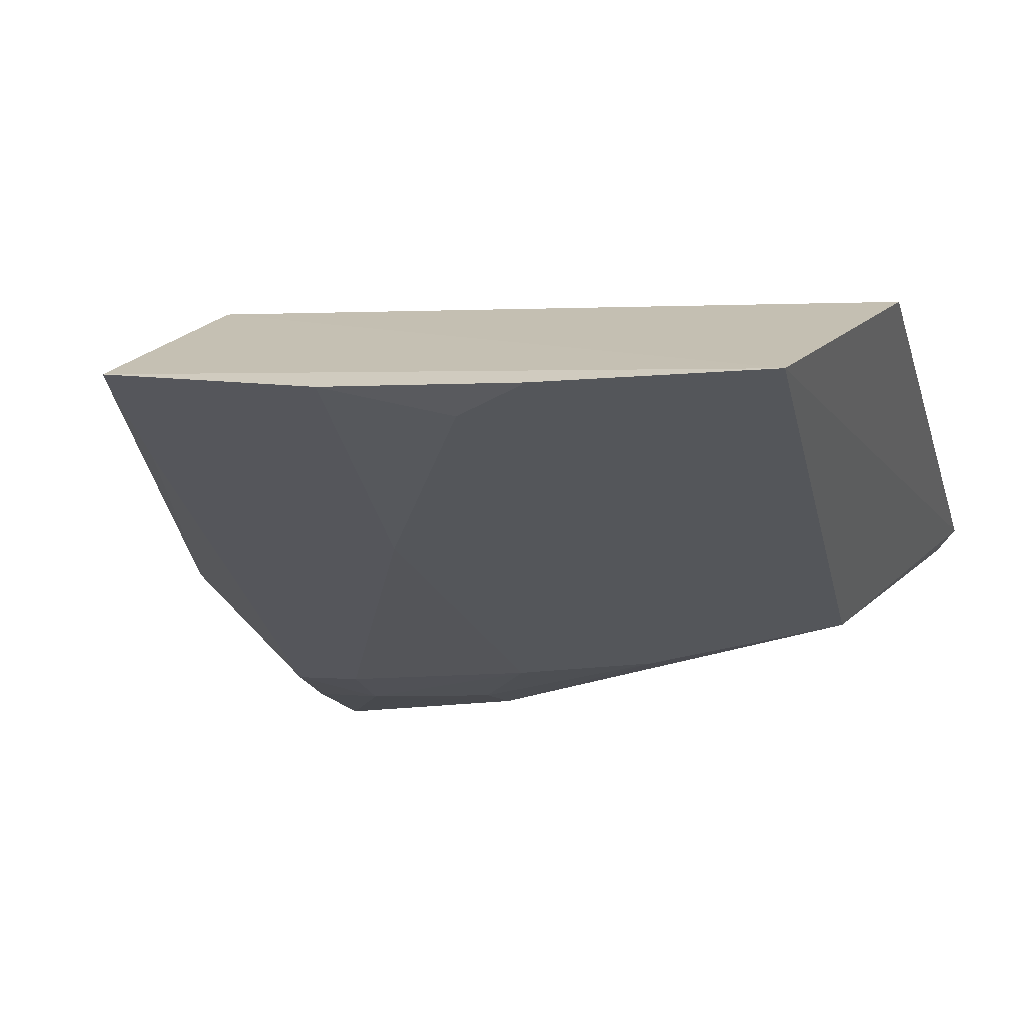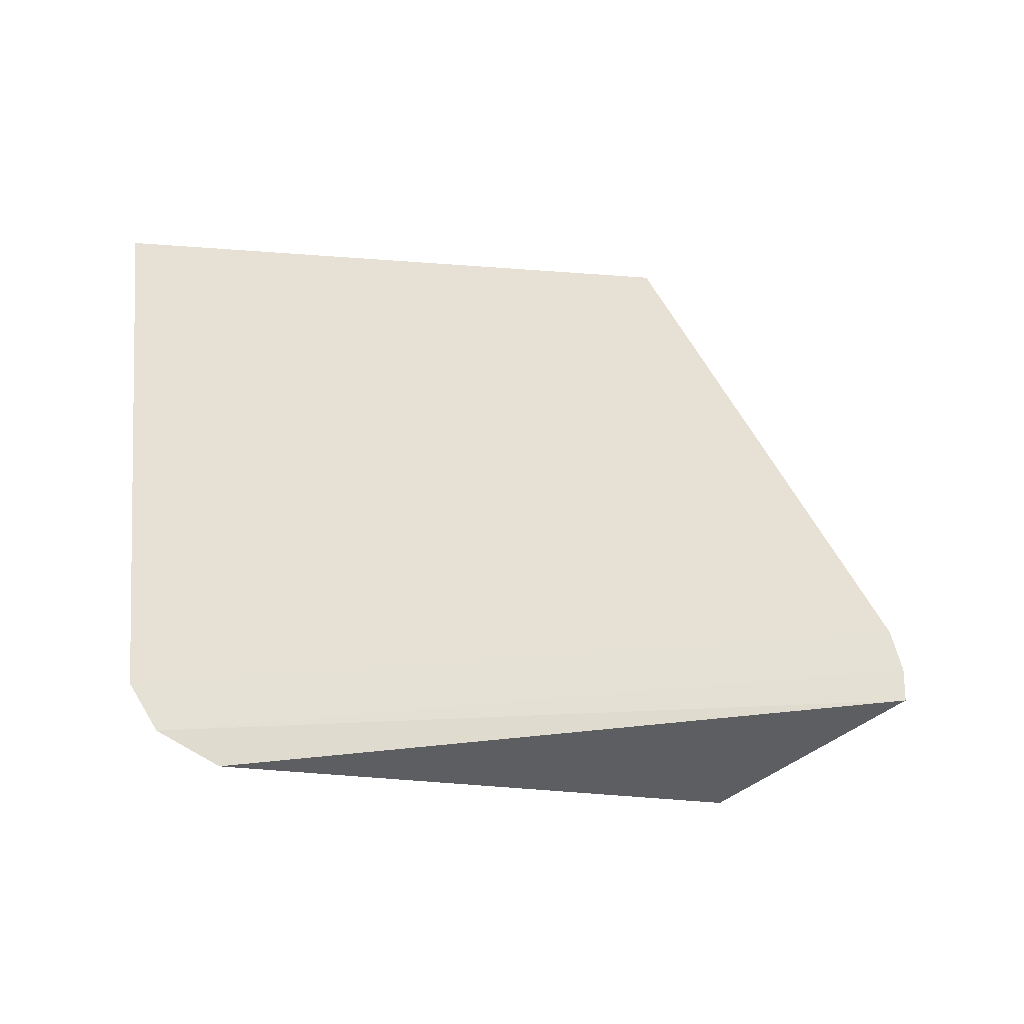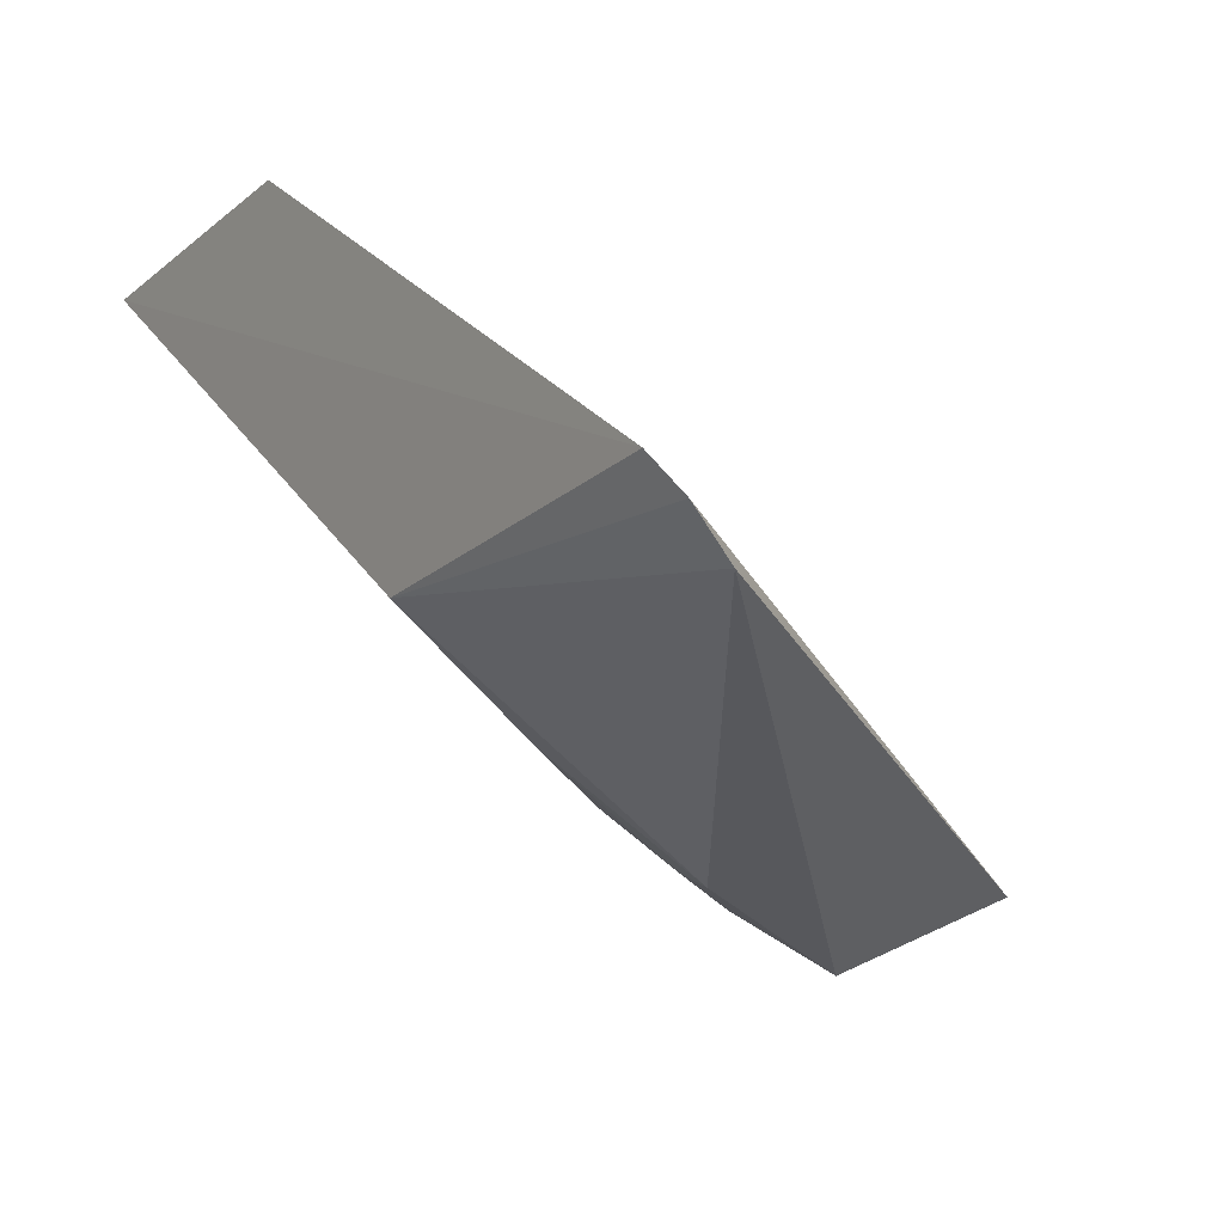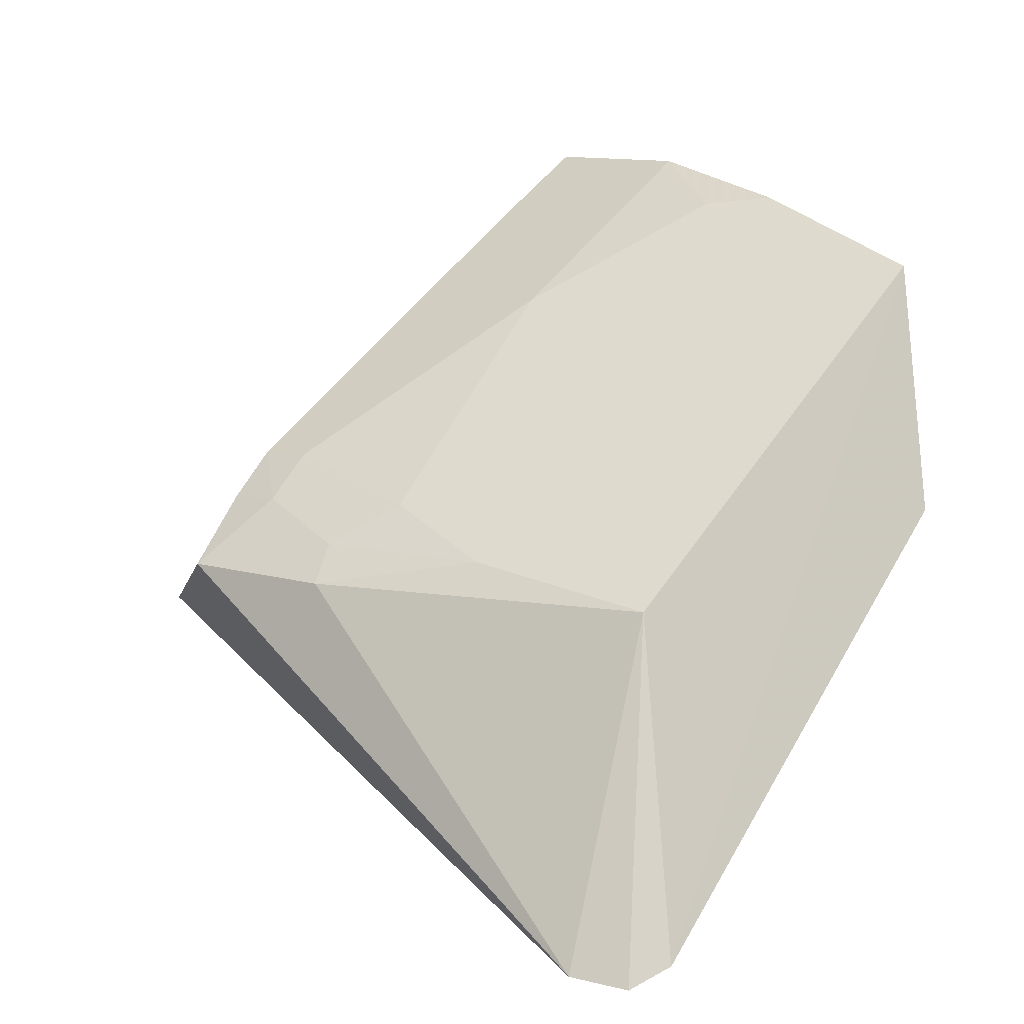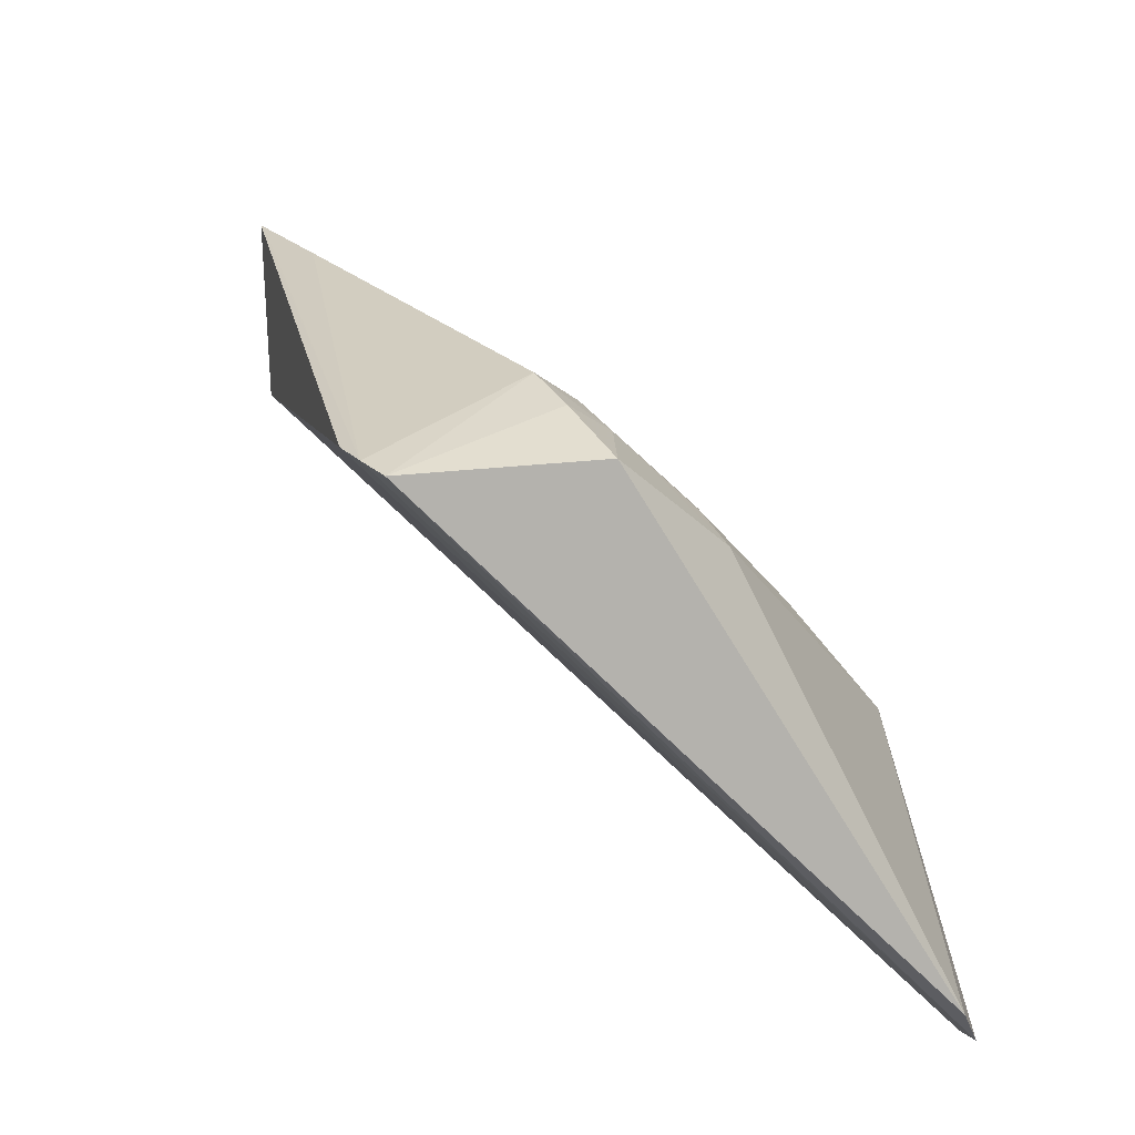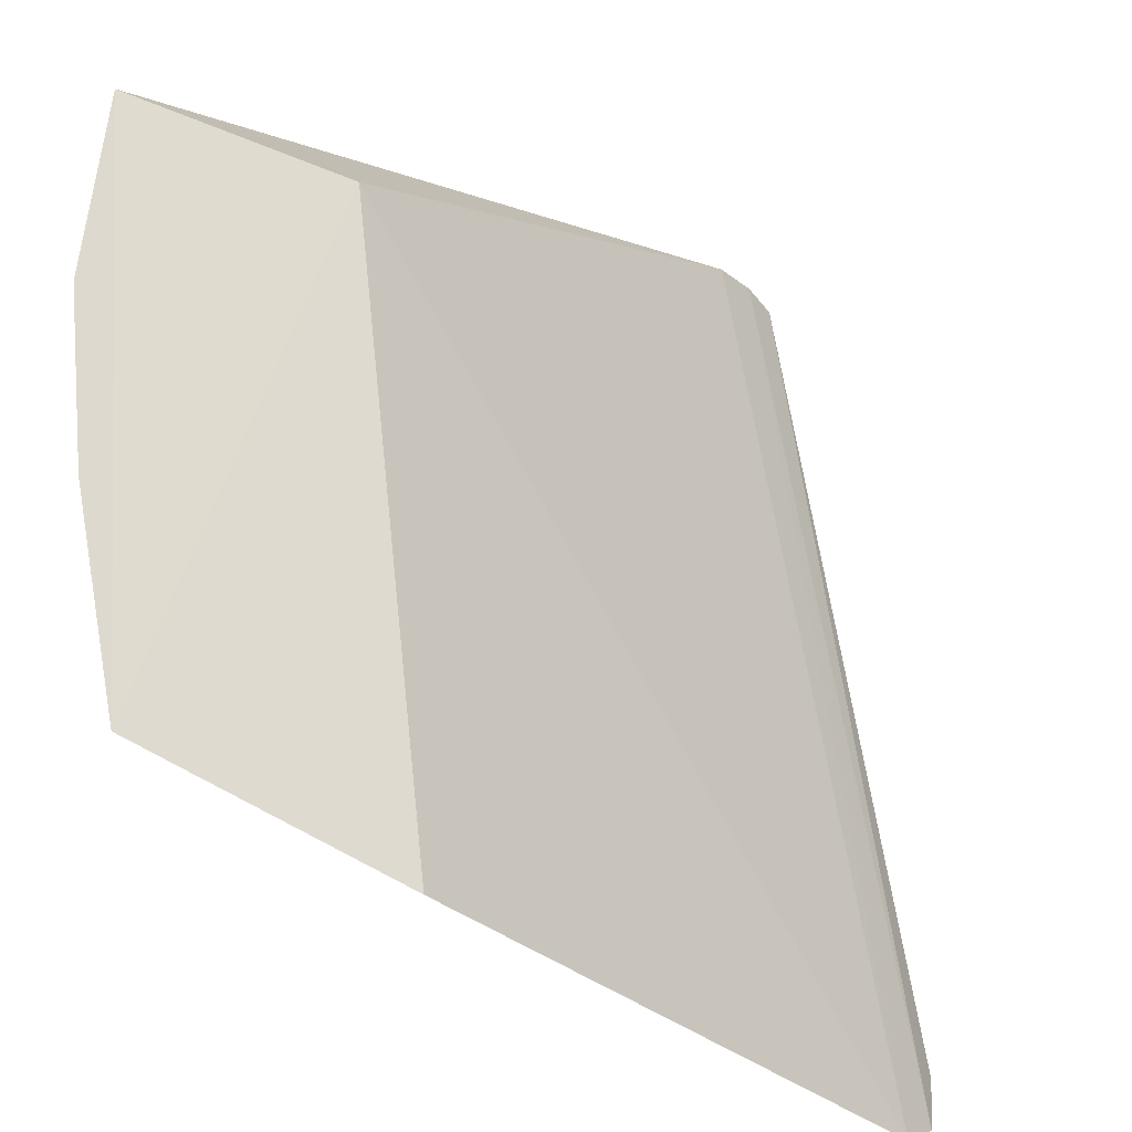
<metadata>
{"format":"obj","ext":"obj","renderer":"f3d","projection":"perspective","resolution":1024,"background":"white","views":[{"elev":23.7,"azim":-161.8,"up":"+Z"},{"elev":-1.8,"azim":-9.1,"up":"+Z"},{"elev":-24.9,"azim":-42.9,"up":"+Z"},{"elev":-1.2,"azim":-133.5,"up":"+Y"},{"elev":-25.3,"azim":138.2,"up":"+Y"},{"elev":71.5,"azim":-72.9,"up":"+Z"}]}
</metadata>
<code>
v -0.2384 0.2536 0.05544
v -0.05361 0.3446 0.05649
v -0.1005 0.4294 0.1704
v -0.1416 0.4776 0.1754
v -0.1405 0.3494 0.03864
v -0.09724 0.4846 0.1754
v -0.2416 0.3692 0.1689
v -0.05334 0.358 0.07303
v -0.09825 0.3546 0.03108
v -0.2437 0.2588 0.06467
v -0.2281 0.3427 0.07175
v -0.2298 0.4371 0.1754
v -0.05219 0.3507 0.06379
v -0.2258 0.2561 0.04802
v -0.111 0.385 0.05802
v -0.09609 0.3864 0.05686
v -0.1114 0.3725 0.04682
v -0.1509 0.3704 0.05906
v -0.09607 0.462 0.1479
v -0.09643 0.3734 0.04566
v -0.1812 0.3551 0.05919
v -0.1658 0.4608 0.1656
v -0.1381 0.3598 0.04522
v -0.09699 0.483 0.1734
v -0.1815 0.4618 0.1754
v -0.14 0.4308 0.1187
f 8 6 3
f 10 3 7
f 10 8 3
f 11 1 10
f 12 6 4
f 12 11 10
f 12 10 7
f 12 7 3
f 12 3 6
f 13 1 2
f 13 6 8
f 13 10 1
f 13 8 10
f 14 9 2
f 14 2 1
f 14 5 9
f 14 11 5
f 14 1 11
f 16 15 4
f 16 4 6
f 16 13 2
f 17 9 5
f 17 15 16
f 18 15 17
f 19 16 6
f 19 13 16
f 20 16 2
f 20 2 9
f 20 17 16
f 20 9 17
f 21 5 11
f 23 18 17
f 23 17 5
f 23 21 18
f 23 5 21
f 24 19 6
f 24 6 13
f 24 13 19
f 25 12 4
f 25 4 22
f 25 11 12
f 25 21 11
f 25 18 21
f 26 22 4
f 26 4 15
f 26 15 18
f 26 25 22
f 26 18 25

</code>
